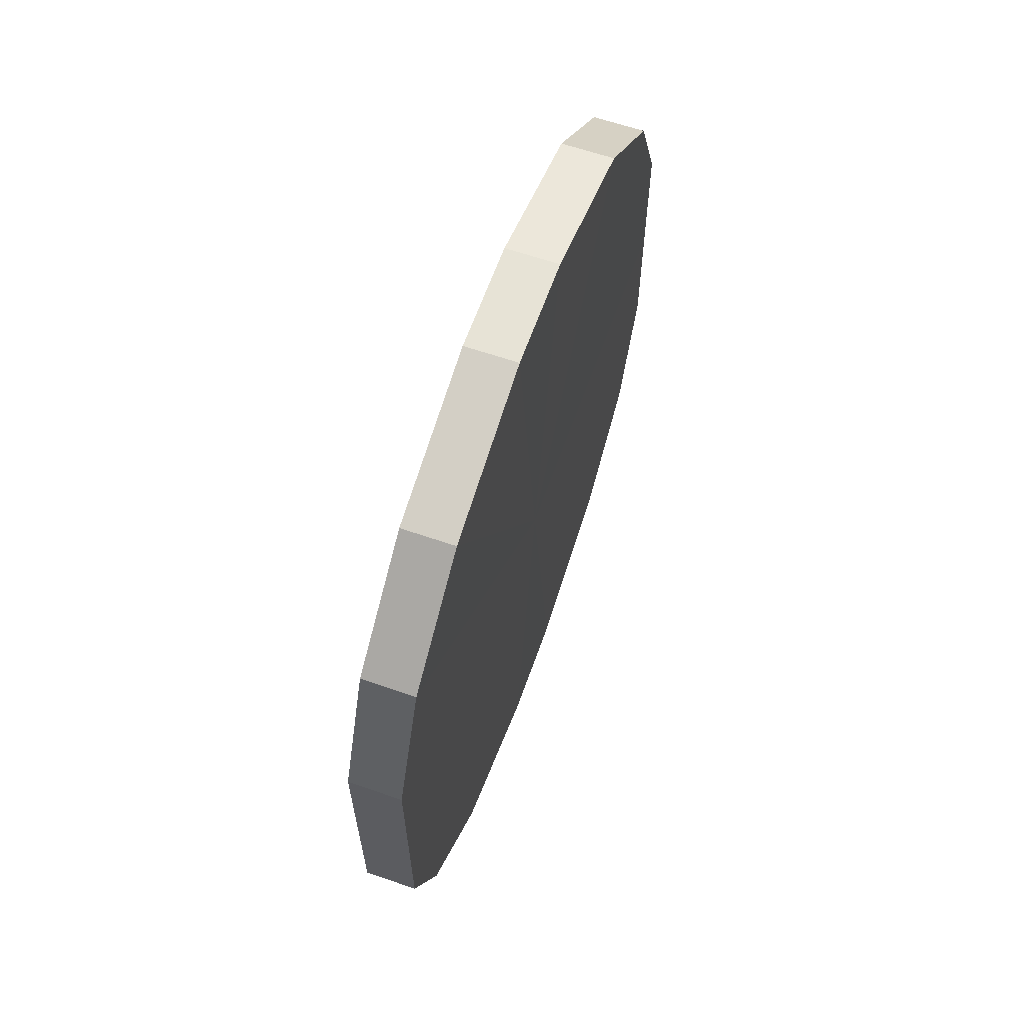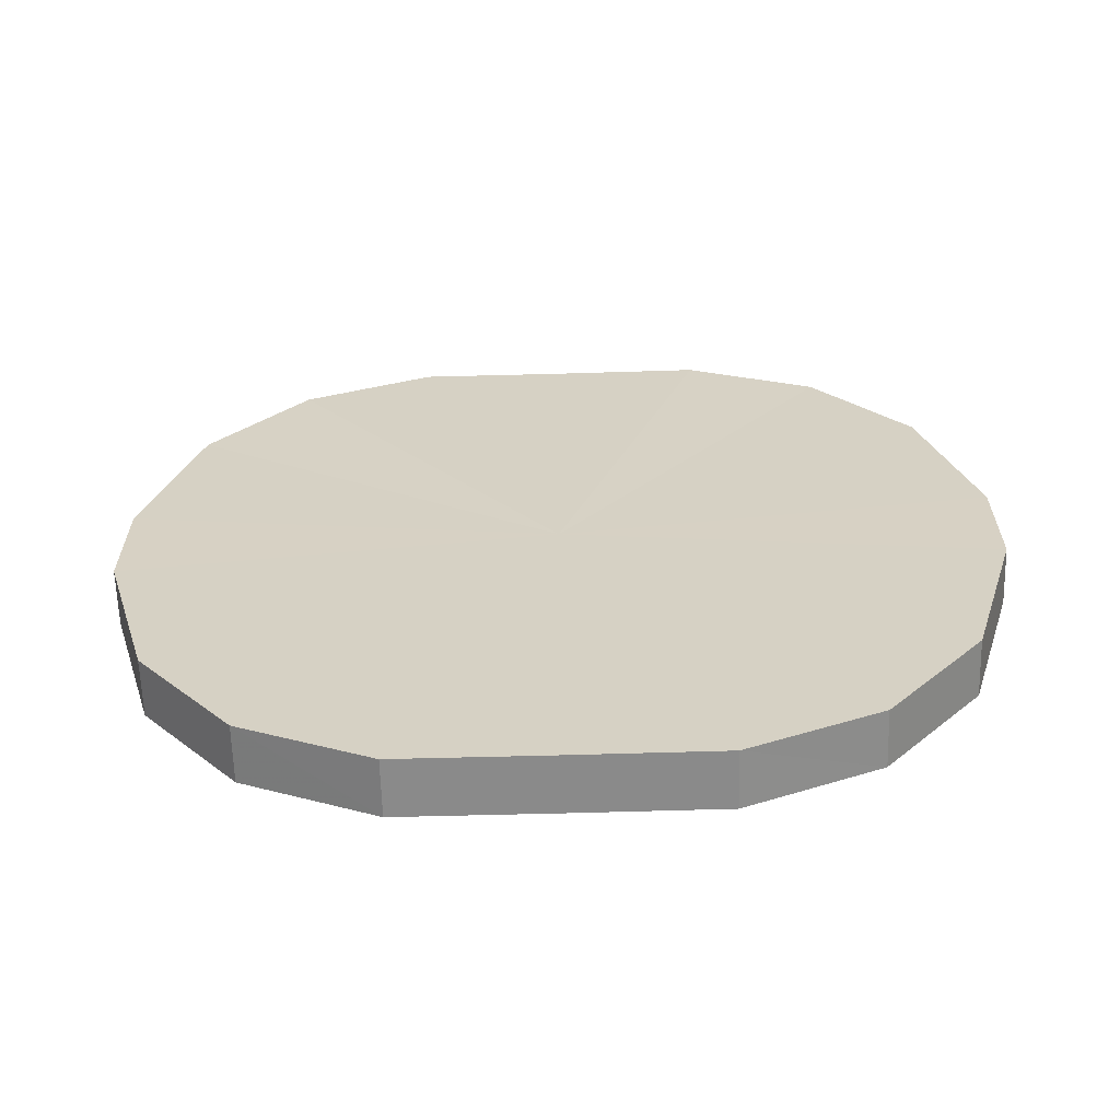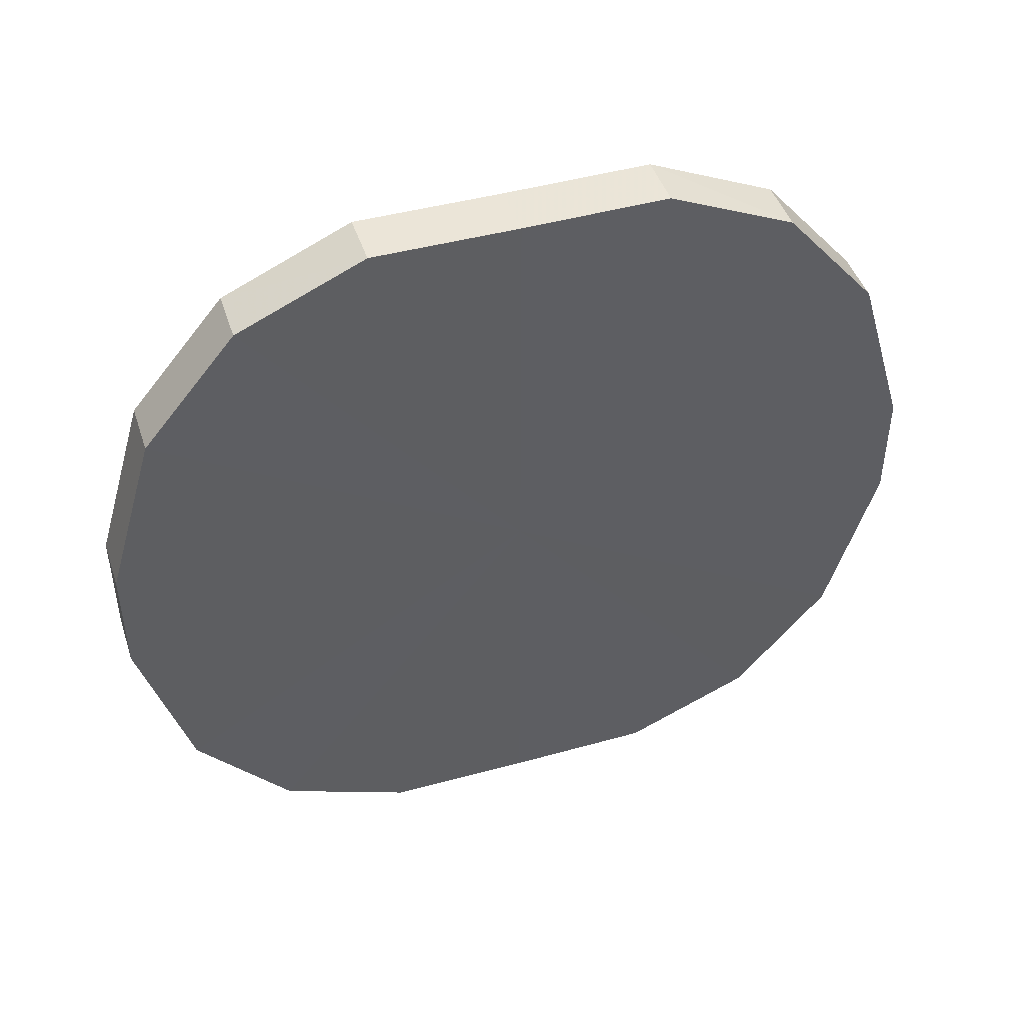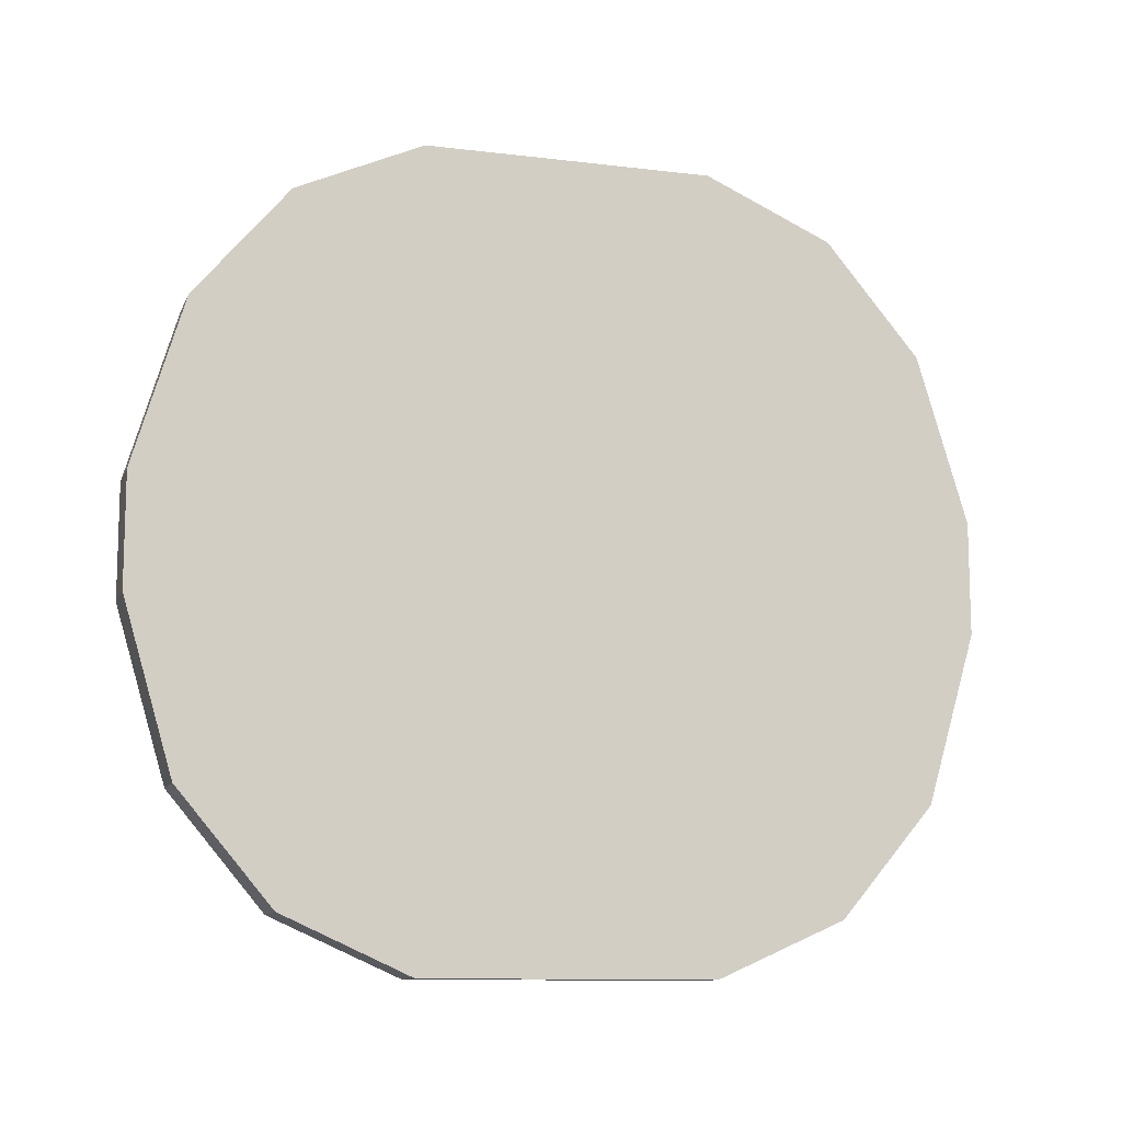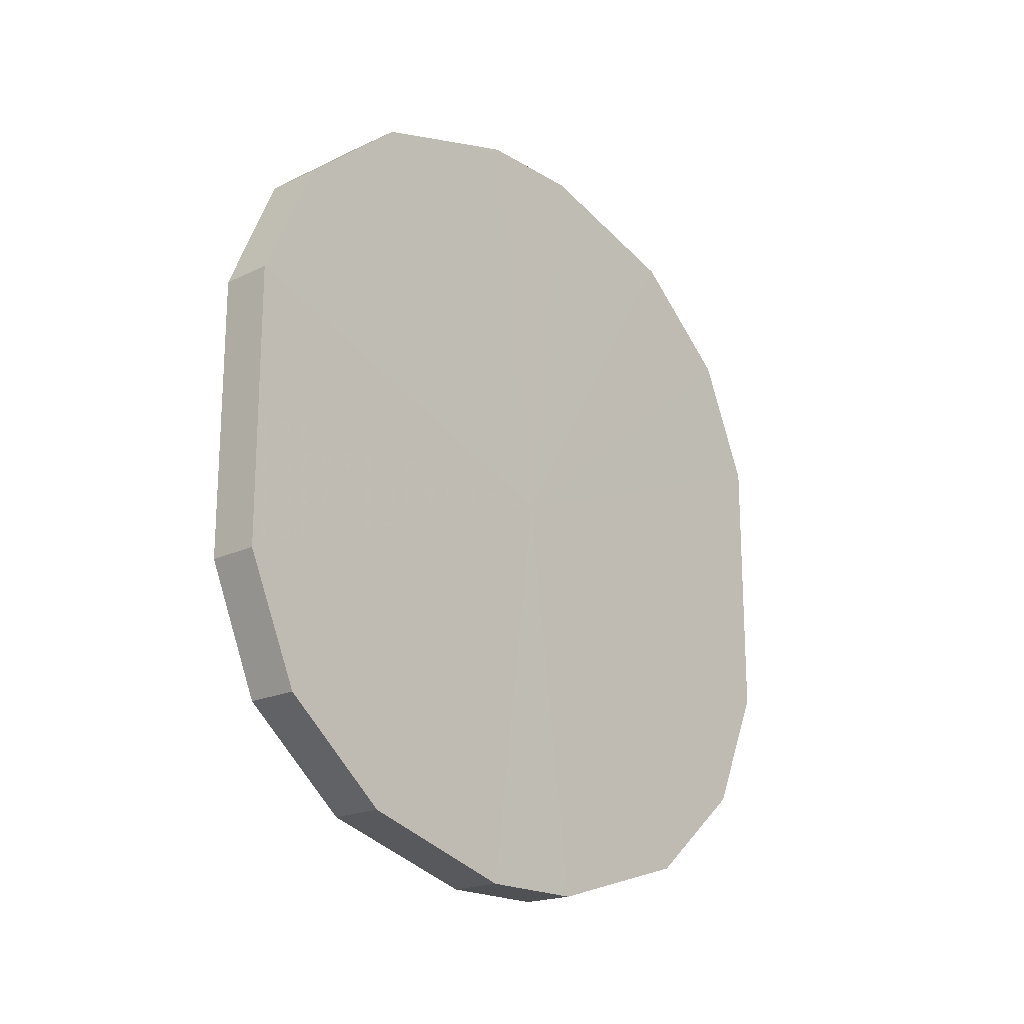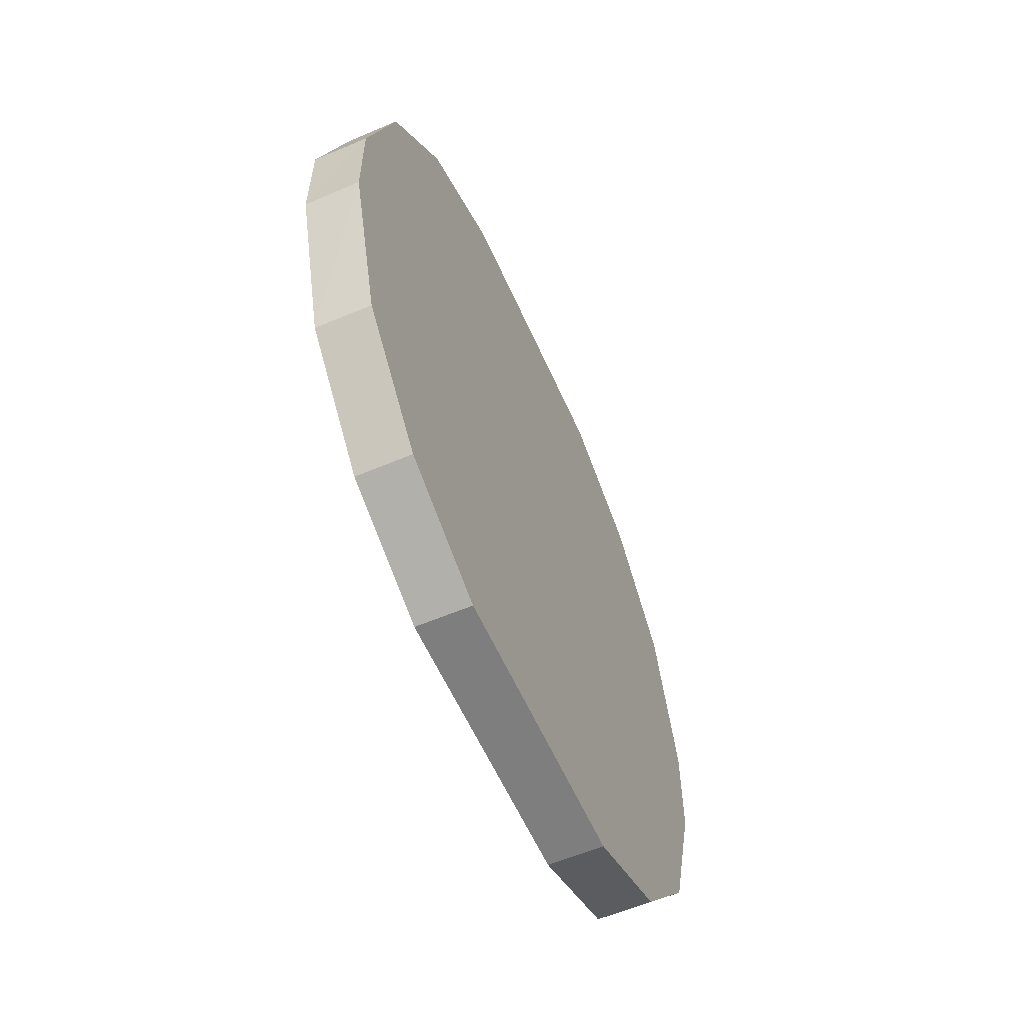
<metadata>
{"format":"obj","ext":"obj","renderer":"f3d","projection":"perspective","resolution":1024,"background":"white","views":[{"elev":62.8,"azim":19.4,"up":"+Z"},{"elev":-62.7,"azim":-88.4,"up":"+Y"},{"elev":45.6,"azim":-107.7,"up":"+Y"},{"elev":-11.5,"azim":-106.4,"up":"+Y"},{"elev":-19.4,"azim":-138.3,"up":"+Z"},{"elev":-59.1,"azim":-156.2,"up":"+Y"}]}
</metadata>
<code>
o 13343
v 2240 1882 17.03
v 2240 1882 17.06
v 2240 1882 17.03
v 2240 1882 17.08
v 2240 1882 17.06
v 2240 1882 17
v 2240 1882 17
v 2240 1882 17.1
v 2240 1882 17.08
v 2240 1882 16.98
v 2240 1882 16.98
v 2240 1882 17.1
v 2240 1882 17.1
v 2240 1882 16.97
v 2240 1882 16.97
v 2240 1882 17.1
v 2240 1882 17.1
v 2240 1882 16.96
v 2240 1882 16.96
v 2240 1883 17.1
v 2240 1882 17.1
v 2240 1882 16.96
v 2240 1882 16.96
v 2240 1883 17.08
v 2240 1883 17.1
v 2240 1883 16.97
v 2240 1883 16.97
v 2240 1883 17.06
v 2240 1883 17.08
v 2240 1883 16.98
v 2240 1883 16.98
v 2240 1883 17.03
v 2240 1883 17.06
v 2240 1883 17
v 2240 1883 17
v 2240 1883 17.03
v 2240 1882 17.03
v 2240 1882 17.06
v 2240 1882 17.06
v 2240 1882 17.08
v 2240 1882 17.08
v 2240 1882 17
v 2240 1882 17.03
v 2240 1882 16.98
v 2240 1882 17
v 2240 1882 17.1
v 2240 1882 17.1
v 2240 1882 16.97
v 2240 1882 16.98
v 2240 1882 16.96
v 2240 1882 16.97
v 2240 1882 17.1
v 2240 1882 17.1
v 2240 1882 16.96
v 2240 1882 16.96
v 2240 1883 16.97
v 2240 1882 16.96
v 2240 1882 17.1
v 2240 1882 17.1
v 2240 1883 16.98
v 2240 1883 16.97
v 2240 1883 17
v 2240 1883 16.98
v 2240 1883 17.1
v 2240 1883 17.1
v 2240 1883 17.03
v 2240 1883 17
v 2240 1883 17.06
v 2240 1883 17.03
v 2240 1883 17.08
v 2240 1883 17.08
v 2240 1883 17.06
v 2240 1882 17.03
v 2240 1882 17.06
v 2240 1882 17.03
v 2240 1882 17.08
v 2240 1882 17
v 2240 1882 17.1
v 2240 1882 16.98
v 2240 1882 17.1
v 2240 1882 16.97
v 2240 1882 17.1
v 2240 1882 16.96
v 2240 1883 17.1
v 2240 1882 16.96
v 2240 1883 17.08
v 2240 1883 16.97
v 2240 1883 17.06
v 2240 1883 16.98
v 2240 1883 17.03
v 2240 1883 17
v 2240 1882 17.03
v 2240 1882 17.03
v 2240 1882 17.06
v 2240 1882 17
v 2240 1882 17.08
v 2240 1882 16.98
v 2240 1882 17.1
v 2240 1882 16.97
v 2240 1882 17.1
v 2240 1882 16.96
v 2240 1882 17.1
v 2240 1882 16.96
v 2240 1883 17.1
v 2240 1883 16.97
v 2240 1883 17.08
v 2240 1883 16.98
v 2240 1883 17.06
v 2240 1883 17
v 2240 1883 17.03
f 1 2 3
f 2 4 5
f 6 1 7
f 4 8 9
f 10 6 11
f 8 12 13
f 14 10 15
f 12 16 17
f 18 14 19
f 16 20 21
f 22 18 23
f 20 24 25
f 26 22 27
f 24 28 29
f 30 26 31
f 28 32 33
f 34 30 35
f 32 34 36
f 37 38 39
f 39 40 41
f 42 43 37
f 44 45 42
f 41 46 47
f 48 49 44
f 50 51 48
f 47 52 53
f 54 55 50
f 56 57 54
f 53 58 59
f 60 61 56
f 62 63 60
f 59 64 65
f 66 67 62
f 68 69 66
f 65 70 71
f 71 72 68
f 73 74 75
f 73 76 74
f 73 75 77
f 73 78 76
f 73 77 79
f 73 80 78
f 73 79 81
f 73 82 80
f 73 81 83
f 73 84 82
f 73 83 85
f 73 86 84
f 73 85 87
f 73 88 86
f 73 87 89
f 73 90 88
f 73 89 91
f 73 91 90
f 92 93 94
f 92 95 93
f 92 94 96
f 92 97 95
f 92 96 98
f 92 99 97
f 92 98 100
f 92 101 99
f 92 100 102
f 92 103 101
f 92 102 104
f 92 105 103
f 92 104 106
f 92 107 105
f 92 106 108
f 92 109 107
f 92 108 110
f 92 110 109

</code>
